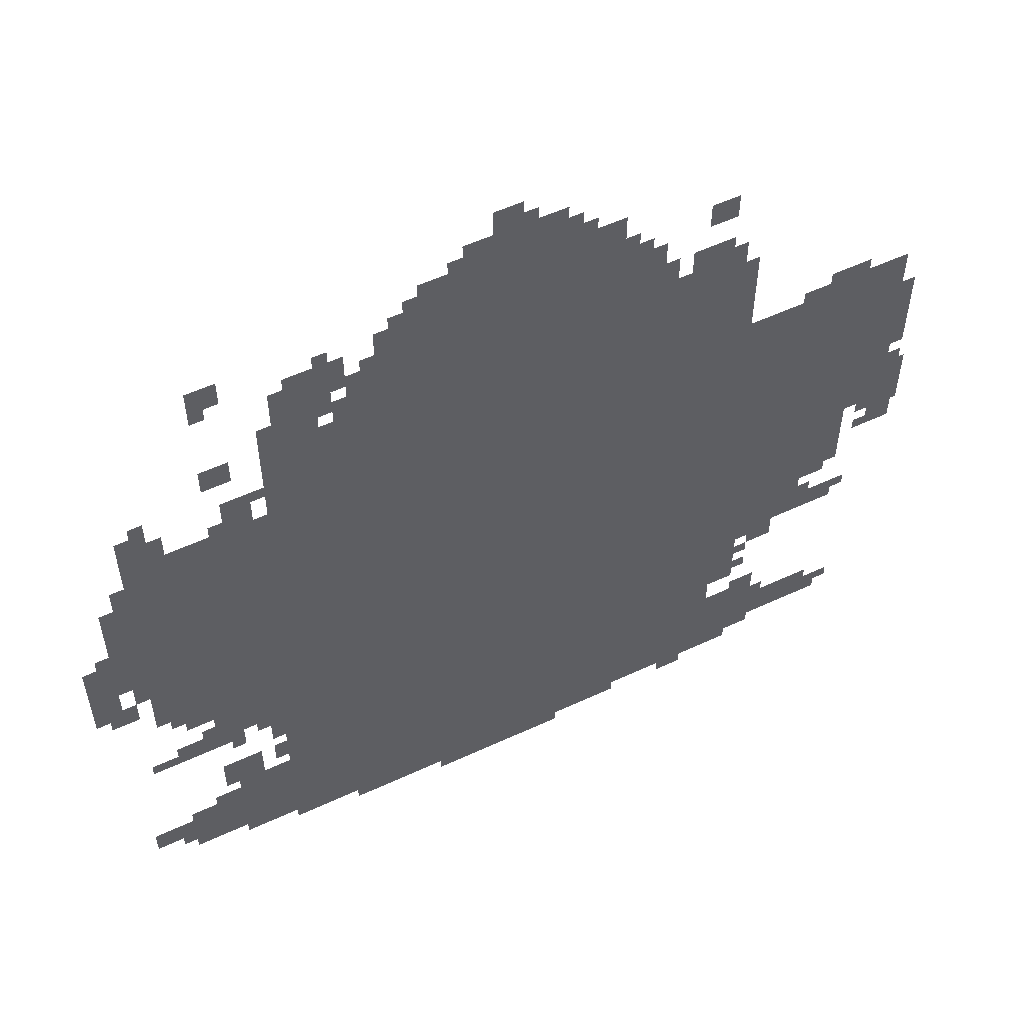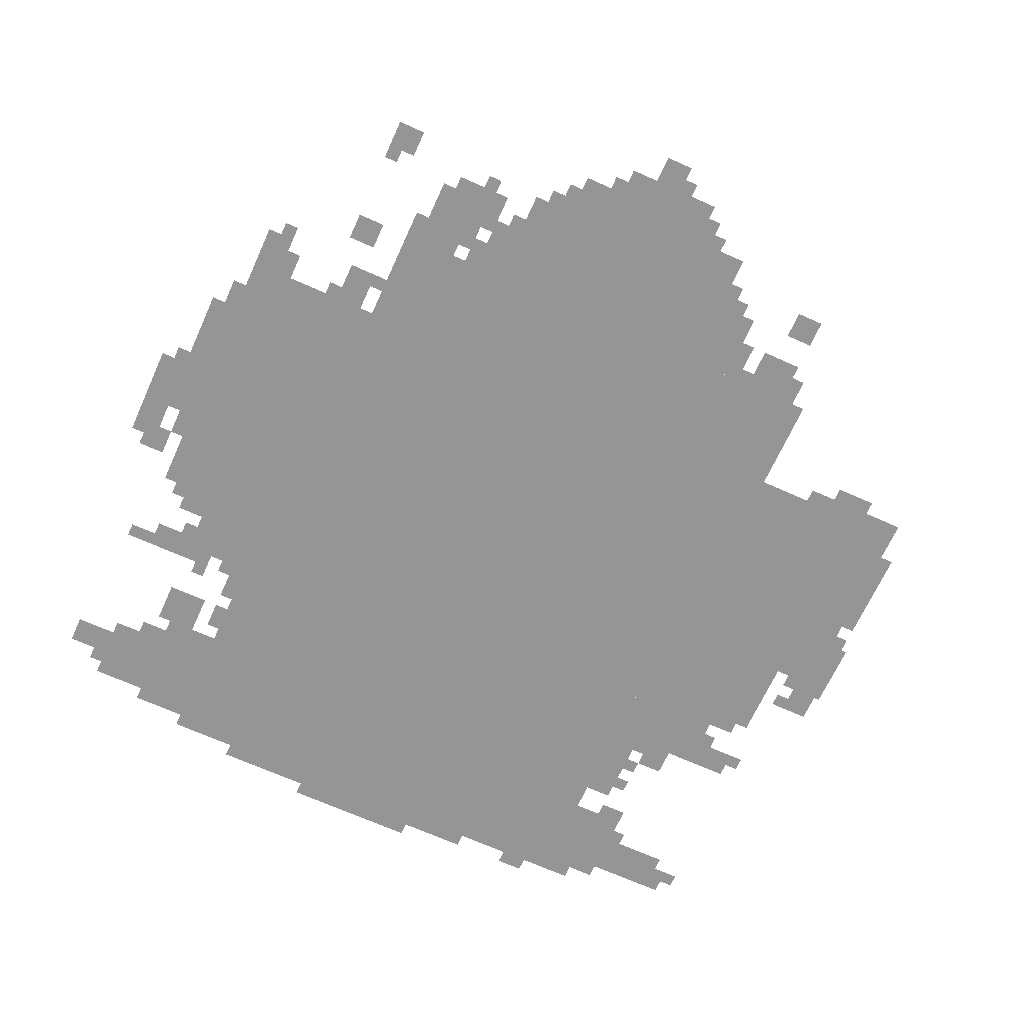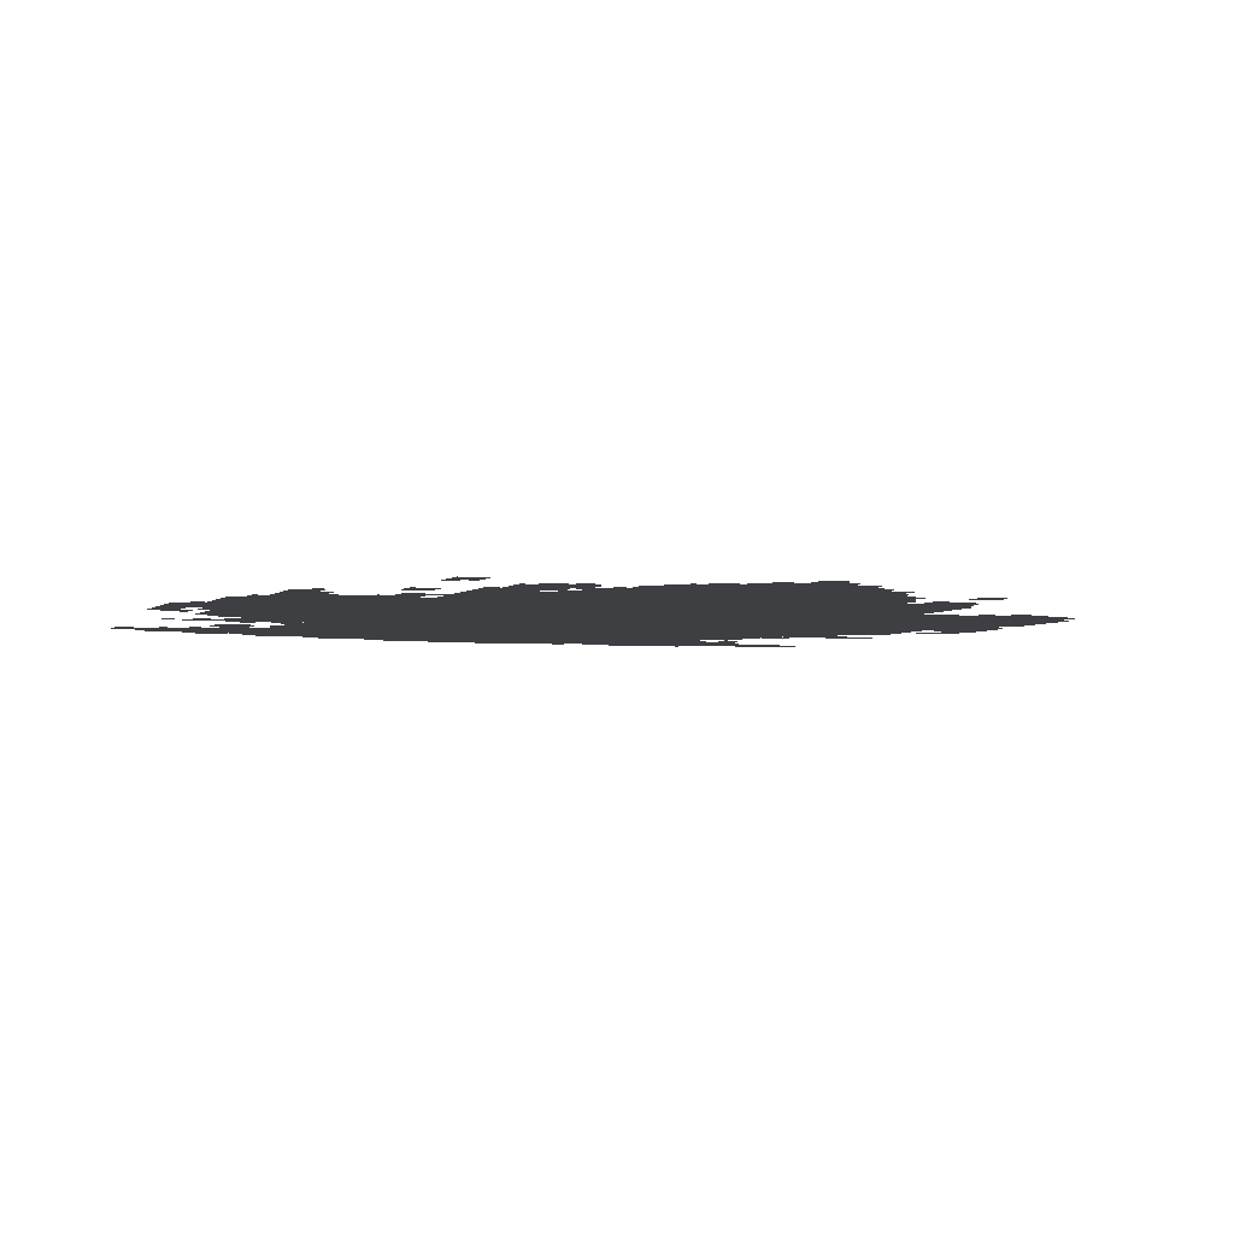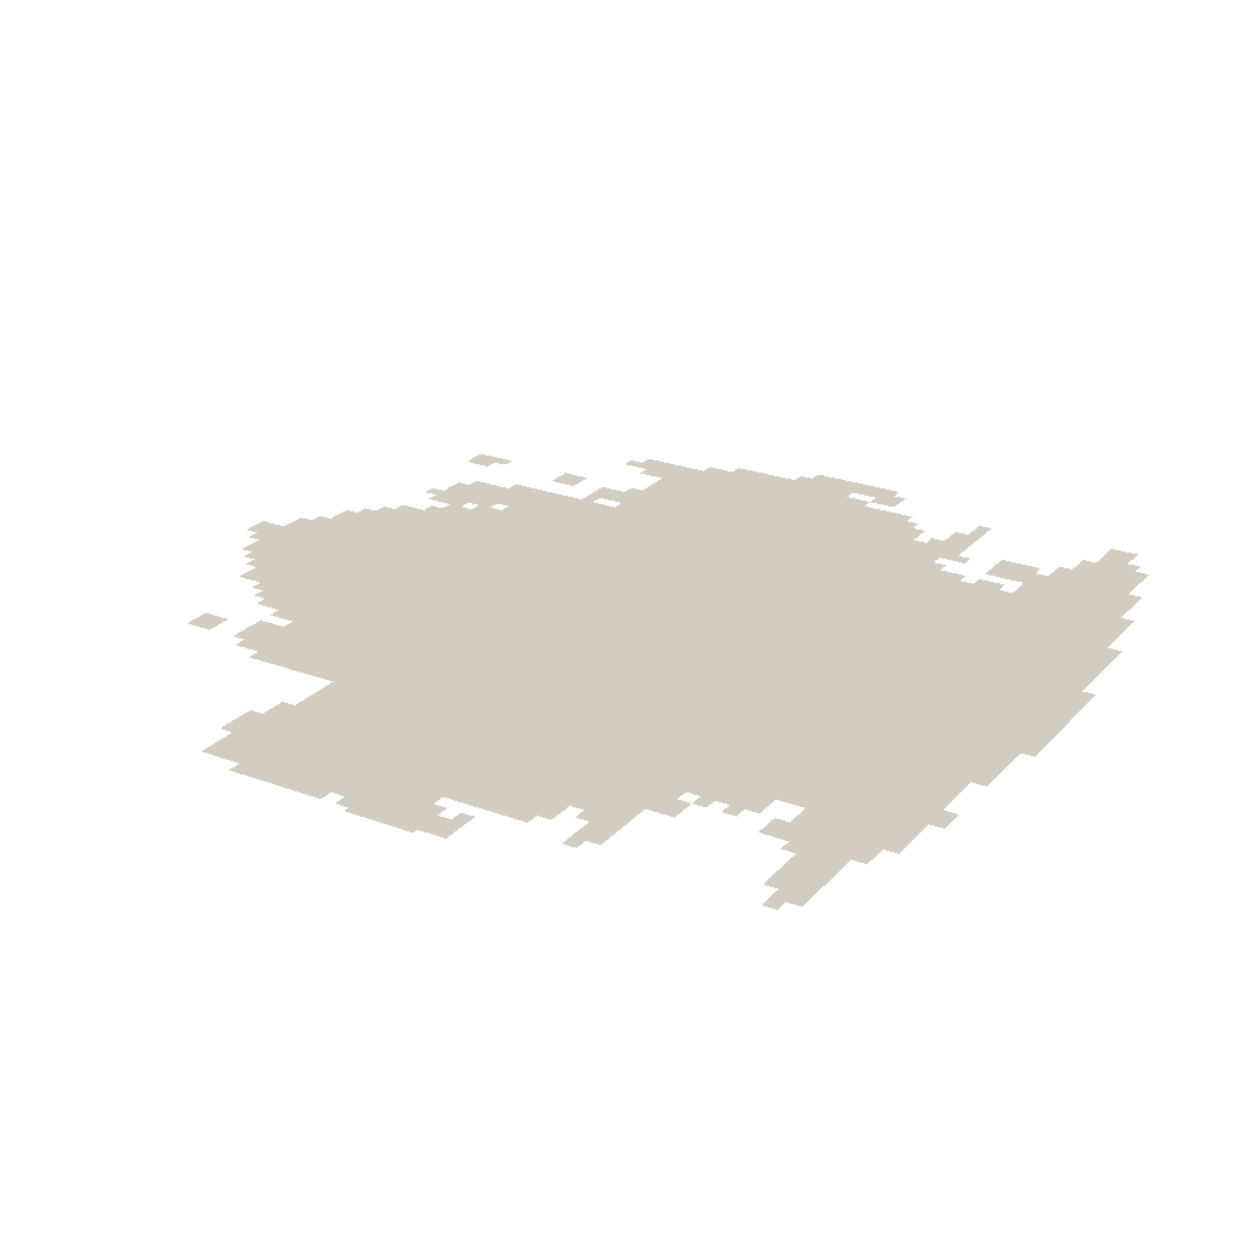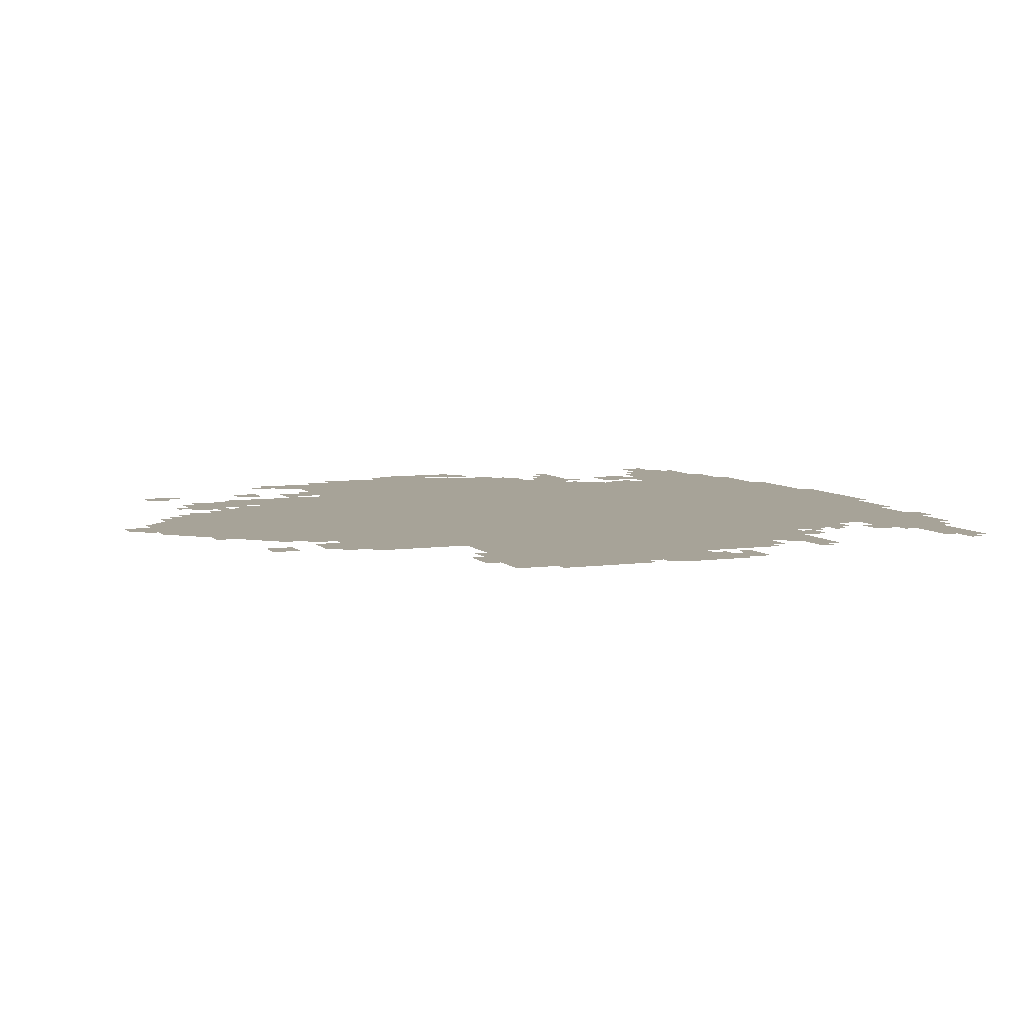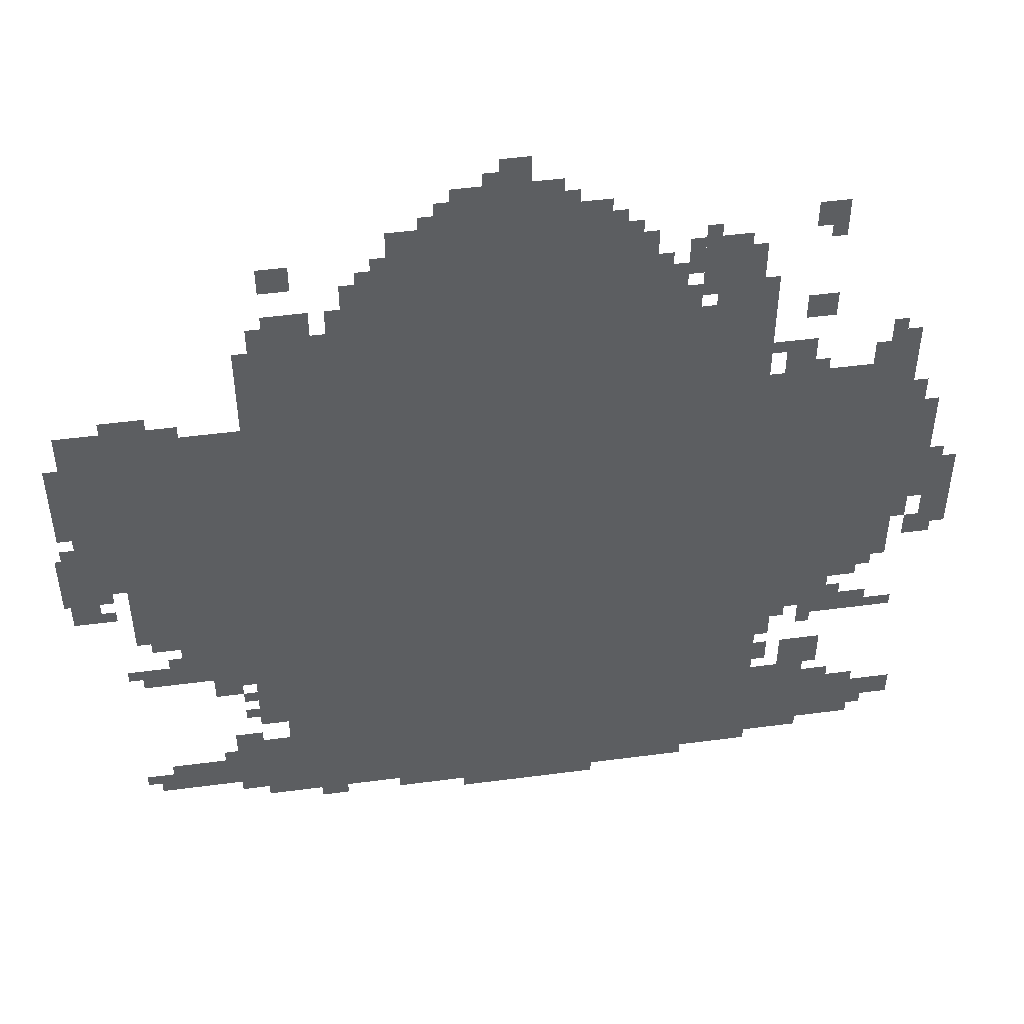
<metadata>
{"format":"obj","ext":"obj","renderer":"f3d","projection":"perspective","resolution":1024,"background":"white","views":[{"elev":56.2,"azim":154.1,"up":"+Y"},{"elev":-67.6,"azim":155.6,"up":"+Z"},{"elev":-4.0,"azim":156.2,"up":"+Z"},{"elev":24.8,"azim":-58.6,"up":"+Z"},{"elev":6.8,"azim":-112.6,"up":"+Z"},{"elev":49.2,"azim":-8.3,"up":"+Y"}]}
</metadata>
<code>
g sikula-mesh
v -448 63 0
v -448 831 0
v -1536 831 0
v -1536 63 0
v -448 831 0
v -448 1599 0
v -1536 1599 0
v -1536 831 0
v -1536 895 0
v -1536 1375 0
v -1952 1375 0
v -1952 895 0
v -768 1599 0
v -768 1887 0
v -1248 1887 0
v -1248 1599 0
v -128 1055 0
v -128 1375 0
v -448 1375 0
v -448 1055 0
v -128 735 0
v -128 1055 0
v -448 1055 0
v -448 735 0
v -1536 703 0
v -1536 895 0
v -1856 895 0
v -1856 703 0
v -160 127 0
v -160 287 0
v -448 287 0
v -448 127 0
v -256 575 0
v -256 735 0
v -448 735 0
v -448 575 0
v -1536 543 0
v -1536 671 0
v -1760 671 0
v -1760 543 0
v -896 1887 0
v -896 1983 0
v -1120 1983 0
v -1120 1887 0
v -640 1599 0
v -640 1727 0
v -768 1727 0
v -768 1599 0
v -1536 127 0
v -1536 223 0
v -1696 223 0
v -1696 127 0
v -480 1599 0
v -480 1759 0
v -576 1759 0
v -576 1599 0
v -1248 1599 0
v -1248 1759 0
v -1344 1759 0
v -1344 1599 0
v -1696 127 0
v -1696 223 0
v -1824 223 0
v -1824 127 0
v -576 31 0
v -576 63 0
v -928 63 0
v -928 31 0
v -928 31 0
v -928 63 0
v -1280 63 0
v -1280 31 0
v -64 927 0
v -64 1087 0
v -128 1087 0
v -128 927 0
v -64 1087 0
v -64 1247 0
v -128 1247 0
v -128 1087 0
v -1408 1599 0
v -1408 1695 0
v -1504 1695 0
v -1504 1599 0
v -1536 223 0
v -1536 287 0
v -1664 287 0
v -1664 223 0
v 0 927 0
v 0 1055 0
v -64 1055 0
v -64 927 0
v -64 191 0
v -64 255 0
v -160 255 0
v -160 191 0
v -704 1727 0
v -704 1823 0
v -768 1823 0
v -768 1727 0
v -128 1375 0
v -128 1471 0
v -192 1471 0
v -192 1375 0
v -352 1375 0
v -352 1471 0
v -416 1471 0
v -416 1375 0
v -1760 543 0
v -1760 607 0
v -1856 607 0
v -1856 543 0
v -1952 927 0
v -1952 1023 0
v -1998 1023 0
v -1998 927 0
v -288 351 0
v -288 447 0
v -352 447 0
v -352 351 0
v -1536 351 0
v -1536 447 0
v -1600 447 0
v -1600 351 0
v 0 831 0
v 0 927 0
v -64 927 0
v -64 831 0
v -1536 447 0
v -1536 543 0
v -1600 543 0
v -1600 447 0
v -800 0 0
v -800 31 0
v -960 31 0
v -960 0 0
v -1536 671 0
v -1536 703 0
v -1696 703 0
v -1696 671 0
v -960 0 0
v -960 31 0
v -1120 31 0
v -1120 0 0
v -416 415 0
v -416 575 0
v -448 575 0
v -448 415 0
v -1536 63 0
v -1536 127 0
v -1600 127 0
v -1600 63 0
v -320 1535 0
v -320 1599 0
v -384 1599 0
v -384 1535 0
v -352 287 0
v -352 351 0
v -416 351 0
v -416 287 0
v -960 1983 0
v -960 2047 0
v -1024 2047 0
v -1024 1983 0
v -1920 799 0
v -1920 863 0
v -1984 863 0
v -1984 799 0
v -192 671 0
v -192 735 0
v -256 735 0
v -256 671 0
v -1632 479 0
v -1632 543 0
v -1696 543 0
v -1696 479 0
v -320 1791 0
v -320 1855 0
v -384 1855 0
v -384 1791 0
v -1440 1759 0
v -1440 1823 0
v -1504 1823 0
v -1504 1759 0
v -1696 1375 0
v -1696 1407 0
v -1824 1407 0
v -1824 1375 0
v -416 287 0
v -416 415 0
v -448 415 0
v -448 287 0
v -1952 1183 0
v -1952 1311 0
v -1984 1311 0
v -1984 1183 0
v -1536 1471 0
v -1536 1599 0
v -1568 1599 0
v -1568 1471 0
v -1824 1375 0
v -1824 1407 0
v -1952 1407 0
v -1952 1375 0
v -288 287 0
v -288 351 0
v -352 351 0
v -352 287 0
v -1952 863 0
v -1952 927 0
v -1998 927 0
v -1998 863 0
v -1696 671 0
v -1696 703 0
v -1824 703 0
v -1824 671 0
v -96 543 0
v -96 575 0
v -224 575 0
v -224 543 0
v -576 1631 0
v -576 1727 0
v -608 1727 0
v -608 1631 0
v -1952 1087 0
v -1952 1183 0
v -1984 1183 0
v -1984 1087 0
v -224 543 0
v -224 575 0
v -320 575 0
v -320 543 0
v -576 1727 0
v -576 1823 0
v -608 1823 0
v -608 1727 0
v -1536 1375 0
v -1536 1471 0
v -1568 1471 0
v -1568 1375 0
v -288 95 0
v -288 127 0
v -384 127 0
v -384 95 0
v -192 1375 0
v -192 1439 0
v -224 1439 0
v -224 1375 0
v -1504 1599 0
v -1504 1663 0
v -1536 1663 0
v -1536 1599 0
v -96 863 0
v -96 927 0
v -128 927 0
v -128 863 0
v -96 1247 0
v -96 1311 0
v -128 1311 0
v -128 1247 0
v -512 1759 0
v -512 1791 0
v -576 1791 0
v -576 1759 0
v -1248 1759 0
v -1248 1823 0
v -1280 1823 0
v -1280 1759 0
v -608 1599 0
v -608 1663 0
v -640 1663 0
v -640 1599 0
v -448 1599 0
v -448 1663 0
v -480 1663 0
v -480 1599 0
v -1824 127 0
v -1824 191 0
v -1856 191 0
v -1856 127 0
v -1600 287 0
v -1600 319 0
v -1664 319 0
v -1664 287 0
v -1408 31 0
v -1408 63 0
v -1472 63 0
v -1472 31 0
v -1600 95 0
v -1600 127 0
v -1664 127 0
v -1664 95 0
v -64 799 0
v -64 863 0
v -96 863 0
v -96 799 0
v -1888 863 0
v -1888 895 0
v -1952 895 0
v -1952 863 0
v -224 287 0
v -224 319 0
v -288 319 0
v -288 287 0
v -384 383 0
v -384 447 0
v -416 447 0
v -416 383 0
v -1344 1631 0
v -1344 1695 0
v -1376 1695 0
v -1376 1631 0
v -1760 1407 0
v -1760 1439 0
v -1824 1439 0
v -1824 1407 0
v -160 575 0
v -160 607 0
v -224 607 0
v -224 575 0
v -384 95 0
v -384 127 0
v -448 127 0
v -448 95 0
v -800 1887 0
v -800 1919 0
v -864 1919 0
v -864 1887 0
v -608 1727 0
v -608 1791 0
v -640 1791 0
v -640 1727 0
v -384 511 0
v -384 575 0
v -416 575 0
v -416 511 0
v -256 383 0
v -256 447 0
v -288 447 0
v -288 383 0
v -1120 1887 0
v -1120 1951 0
v -1152 1951 0
v -1152 1887 0
v -160 703 0
v -160 735 0
v -192 735 0
v -192 703 0
v -1760 607 0
v -1760 639 0
v -1792 639 0
v -1792 607 0
v -1856 575 0
v -1856 607 0
v -1888 607 0
v -1888 575 0
v -224 607 0
v -224 639 0
v -256 639 0
v -256 607 0
v -1952 1023 0
v -1952 1055 0
v -1984 1055 0
v -1984 1023 0
v -32 1055 0
v -32 1087 0
v -64 1087 0
v -64 1055 0
v -1888 799 0
v -1888 831 0
v -1920 831 0
v -1920 799 0
v -32 799 0
v -32 831 0
v -64 831 0
v -64 799 0
v -352 543 0
v -352 575 0
v -384 575 0
v -384 543 0
v -1856 159 0
v -1856 191 0
v -1888 191 0
v -1888 159 0
v -1600 447 0
v -1600 479 0
v -1632 479 0
v -1632 447 0
v -1664 223 0
v -1664 255 0
v -1696 255 0
v -1696 223 0
v -1600 383 0
v -1600 415 0
v -1632 415 0
v -1632 383 0
v -128 159 0
v -128 191 0
v -160 191 0
v -160 159 0
v -288 511 0
v -288 543 0
v -320 543 0
v -320 511 0
v -1600 511 0
v -1600 543 0
v -1632 543 0
v -1632 511 0
v -416 63 0
v -416 95 0
v -448 95 0
v -448 63 0
v -320 1375 0
v -320 1407 0
v -352 1407 0
v -352 1375 0
v -608 1695 0
v -608 1727 0
v -640 1727 0
v -640 1695 0
v -1344 1599 0
v -1344 1631 0
v -1376 1631 0
v -1376 1599 0
v -1024 1983 0
v -1024 2015 0
v -1056 2015 0
v -1056 1983 0
v -864 1887 0
v -864 1919 0
v -896 1919 0
v -896 1887 0
v -384 479 0
v -384 511 0
v -416 511 0
v -416 479 0
v -256 351 0
v -256 383 0
v -288 383 0
v -288 351 0
v -1824 1407 0
v -1824 1439 0
v -1856 1439 0
v -1856 1407 0
v -224 575 0
v -224 607 0
v -256 607 0
v -256 575 0
v -864 1919 0
v -864 1951 0
v -896 1951 0
v -896 1919 0
v -1376 1599 0
v -1376 1631 0
v -1408 1631 0
v -1408 1599 0
v -672 1727 0
v -672 1759 0
v -704 1759 0
v -704 1727 0
v -416 1439 0
v -416 1471 0
v -448 1471 0
v -448 1439 0
v -160 1471 0
v -160 1503 0
v -192 1503 0
v -192 1471 0
v -736 1823 0
v -736 1855 0
v -768 1855 0
v -768 1823 0
v -1152 1887 0
v -1152 1919 0
v -1184 1919 0
v -1184 1887 0
v -1280 1759 0
v -1280 1791 0
v -1312 1791 0
v -1312 1759 0
v -320 1759 0
v -320 1791 0
v -352 1791 0
v -352 1759 0
g sikula-mesh_0
f 3 2 1
f 1 4 3
f 7 6 5
f 5 8 7
f 11 10 9
f 9 12 11
f 15 14 13
f 13 16 15
f 19 18 17
f 17 20 19
f 23 22 21
f 21 24 23
f 27 26 25
f 25 28 27
f 31 30 29
f 29 32 31
f 35 34 33
f 33 36 35
f 39 38 37
f 37 40 39
f 43 42 41
f 41 44 43
f 47 46 45
f 45 48 47
f 51 50 49
f 49 52 51
f 55 54 53
f 53 56 55
f 59 58 57
f 57 60 59
f 63 62 61
f 61 64 63
f 67 66 65
f 65 68 67
f 71 70 69
f 69 72 71
f 75 74 73
f 73 76 75
f 79 78 77
f 77 80 79
f 83 82 81
f 81 84 83
f 87 86 85
f 85 88 87
f 91 90 89
f 89 92 91
f 95 94 93
f 93 96 95
f 99 98 97
f 97 100 99
f 103 102 101
f 101 104 103
f 107 106 105
f 105 108 107
f 111 110 109
f 109 112 111
f 115 114 113
f 113 116 115
f 119 118 117
f 117 120 119
f 123 122 121
f 121 124 123
f 127 126 125
f 125 128 127
f 131 130 129
f 129 132 131
f 135 134 133
f 133 136 135
f 139 138 137
f 137 140 139
f 143 142 141
f 141 144 143
f 147 146 145
f 145 148 147
f 151 150 149
f 149 152 151
f 155 154 153
f 153 156 155
f 159 158 157
f 157 160 159
f 163 162 161
f 161 164 163
f 167 166 165
f 165 168 167
f 171 170 169
f 169 172 171
f 175 174 173
f 173 176 175
f 179 178 177
f 177 180 179
f 183 182 181
f 181 184 183
f 187 186 185
f 185 188 187
f 191 190 189
f 189 192 191
f 195 194 193
f 193 196 195
f 199 198 197
f 197 200 199
f 203 202 201
f 201 204 203
f 207 206 205
f 205 208 207
f 211 210 209
f 209 212 211
f 215 214 213
f 213 216 215
f 219 218 217
f 217 220 219
f 223 222 221
f 221 224 223
f 227 226 225
f 225 228 227
f 231 230 229
f 229 232 231
f 235 234 233
f 233 236 235
f 239 238 237
f 237 240 239
f 243 242 241
f 241 244 243
f 247 246 245
f 245 248 247
f 251 250 249
f 249 252 251
f 255 254 253
f 253 256 255
f 259 258 257
f 257 260 259
f 263 262 261
f 261 264 263
f 267 266 265
f 265 268 267
f 271 270 269
f 269 272 271
f 275 274 273
f 273 276 275
f 279 278 277
f 277 280 279
f 283 282 281
f 281 284 283
f 287 286 285
f 285 288 287
f 291 290 289
f 289 292 291
f 295 294 293
f 293 296 295
f 299 298 297
f 297 300 299
f 303 302 301
f 301 304 303
f 307 306 305
f 305 308 307
f 311 310 309
f 309 312 311
f 315 314 313
f 313 316 315
f 319 318 317
f 317 320 319
f 323 322 321
f 321 324 323
f 327 326 325
f 325 328 327
f 331 330 329
f 329 332 331
f 335 334 333
f 333 336 335
f 339 338 337
f 337 340 339
f 343 342 341
f 341 344 343
f 347 346 345
f 345 348 347
f 351 350 349
f 349 352 351
f 355 354 353
f 353 356 355
f 359 358 357
f 357 360 359
f 363 362 361
f 361 364 363
f 367 366 365
f 365 368 367
f 371 370 369
f 369 372 371
f 375 374 373
f 373 376 375
f 379 378 377
f 377 380 379
f 383 382 381
f 381 384 383
f 387 386 385
f 385 388 387
f 391 390 389
f 389 392 391
f 395 394 393
f 393 396 395
f 399 398 397
f 397 400 399
f 403 402 401
f 401 404 403
f 407 406 405
f 405 408 407
f 411 410 409
f 409 412 411
f 415 414 413
f 413 416 415
f 419 418 417
f 417 420 419
f 423 422 421
f 421 424 423
f 427 426 425
f 425 428 427
f 431 430 429
f 429 432 431
f 435 434 433
f 433 436 435
f 439 438 437
f 437 440 439
f 443 442 441
f 441 444 443
f 447 446 445
f 445 448 447
f 451 450 449
f 449 452 451
f 455 454 453
f 453 456 455
f 459 458 457
f 457 460 459
f 463 462 461
f 461 464 463
f 467 466 465
f 465 468 467
f 471 470 469
f 469 472 471
f 475 474 473
f 473 476 475
f 479 478 477
f 477 480 479
f 483 482 481
f 481 484 483

</code>
